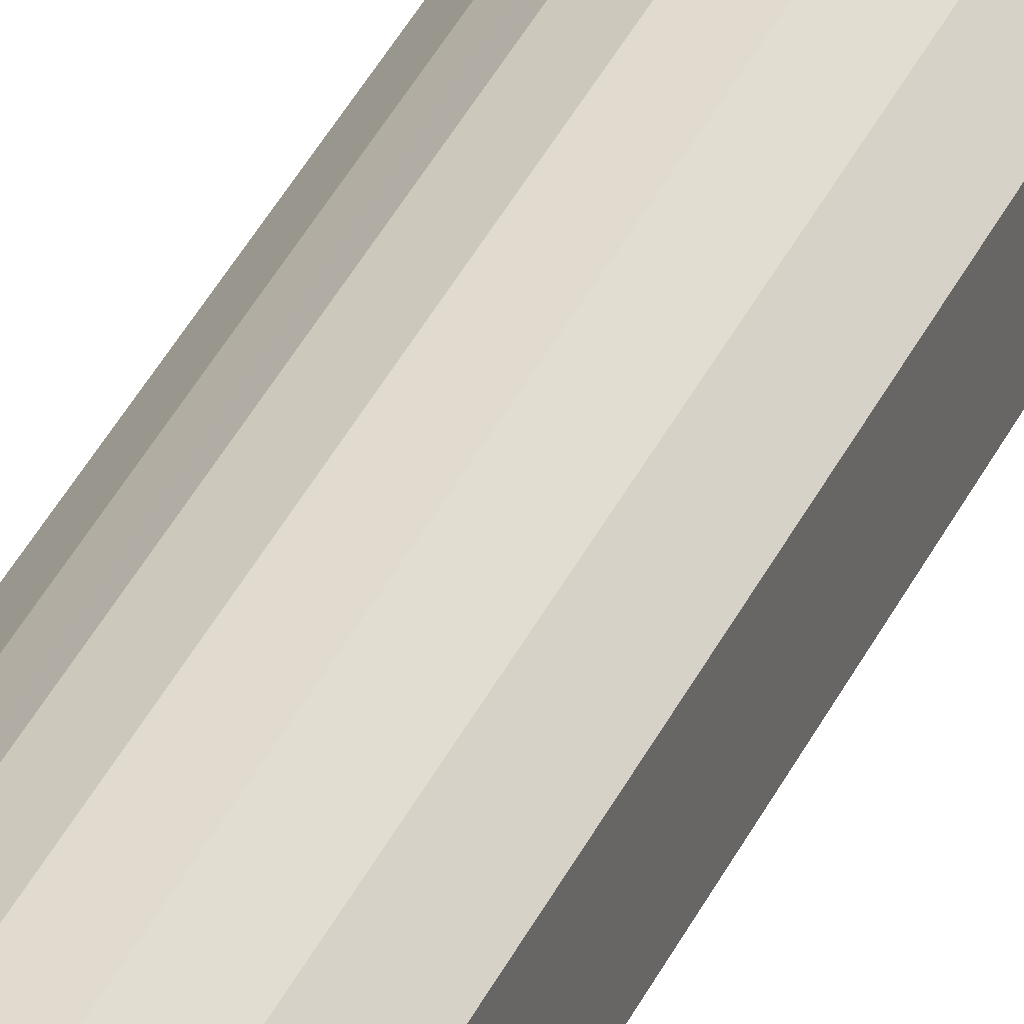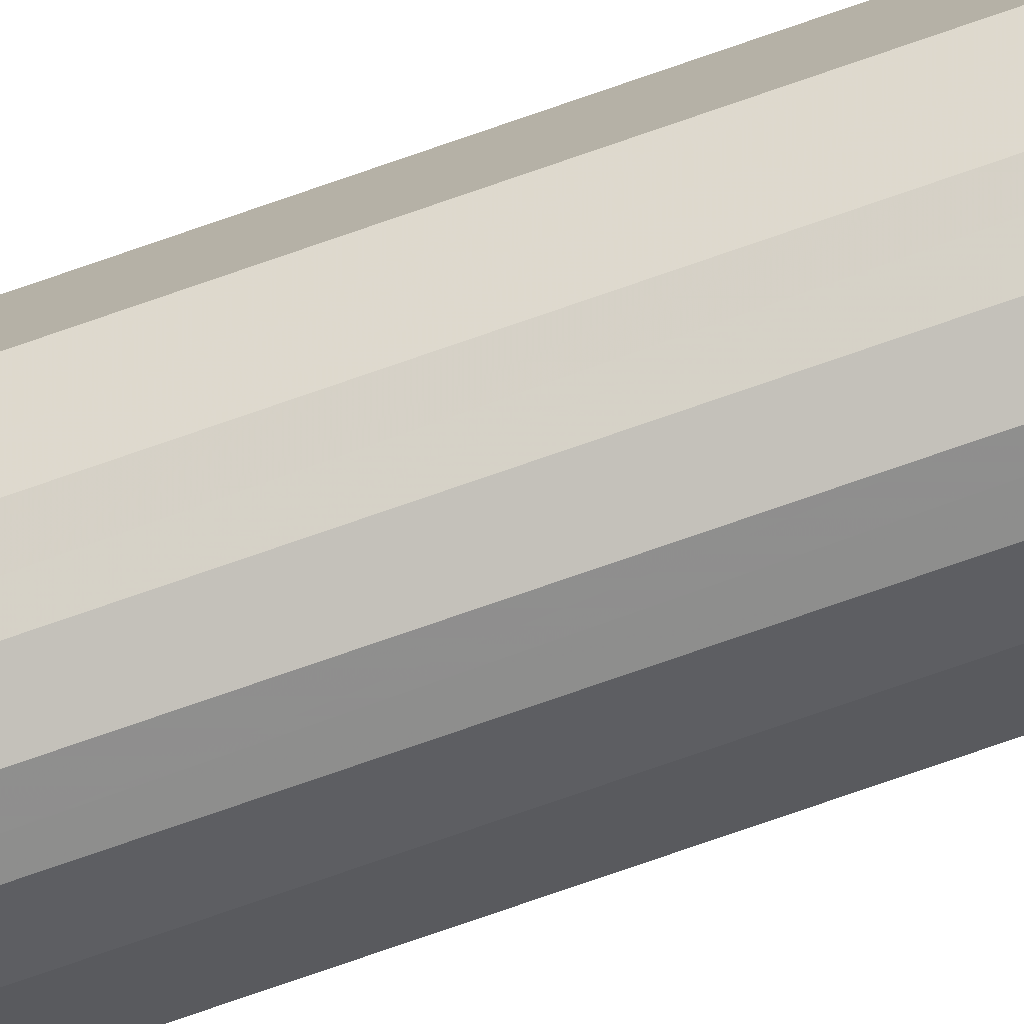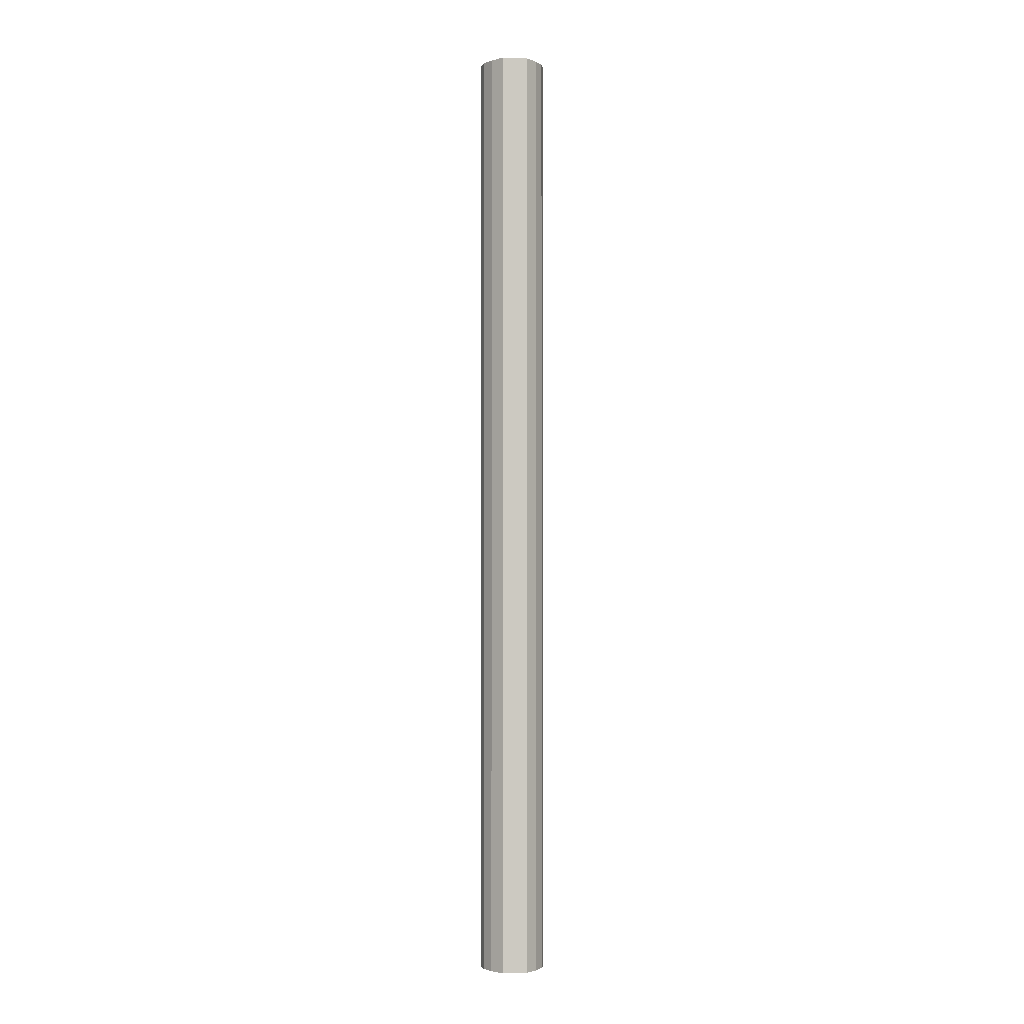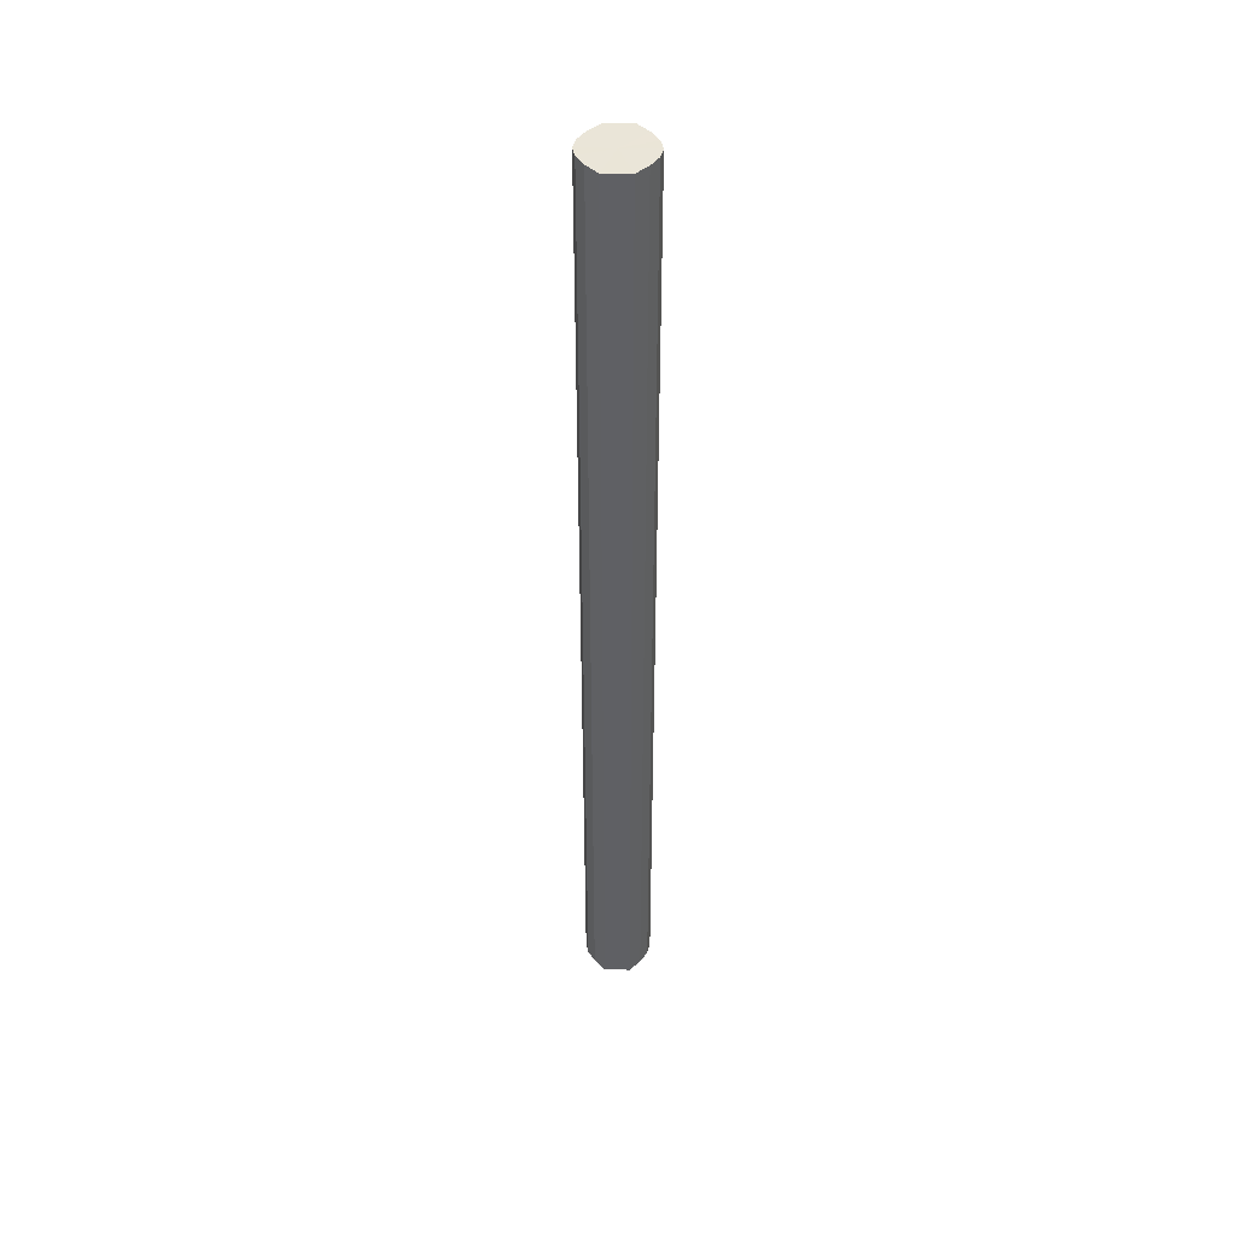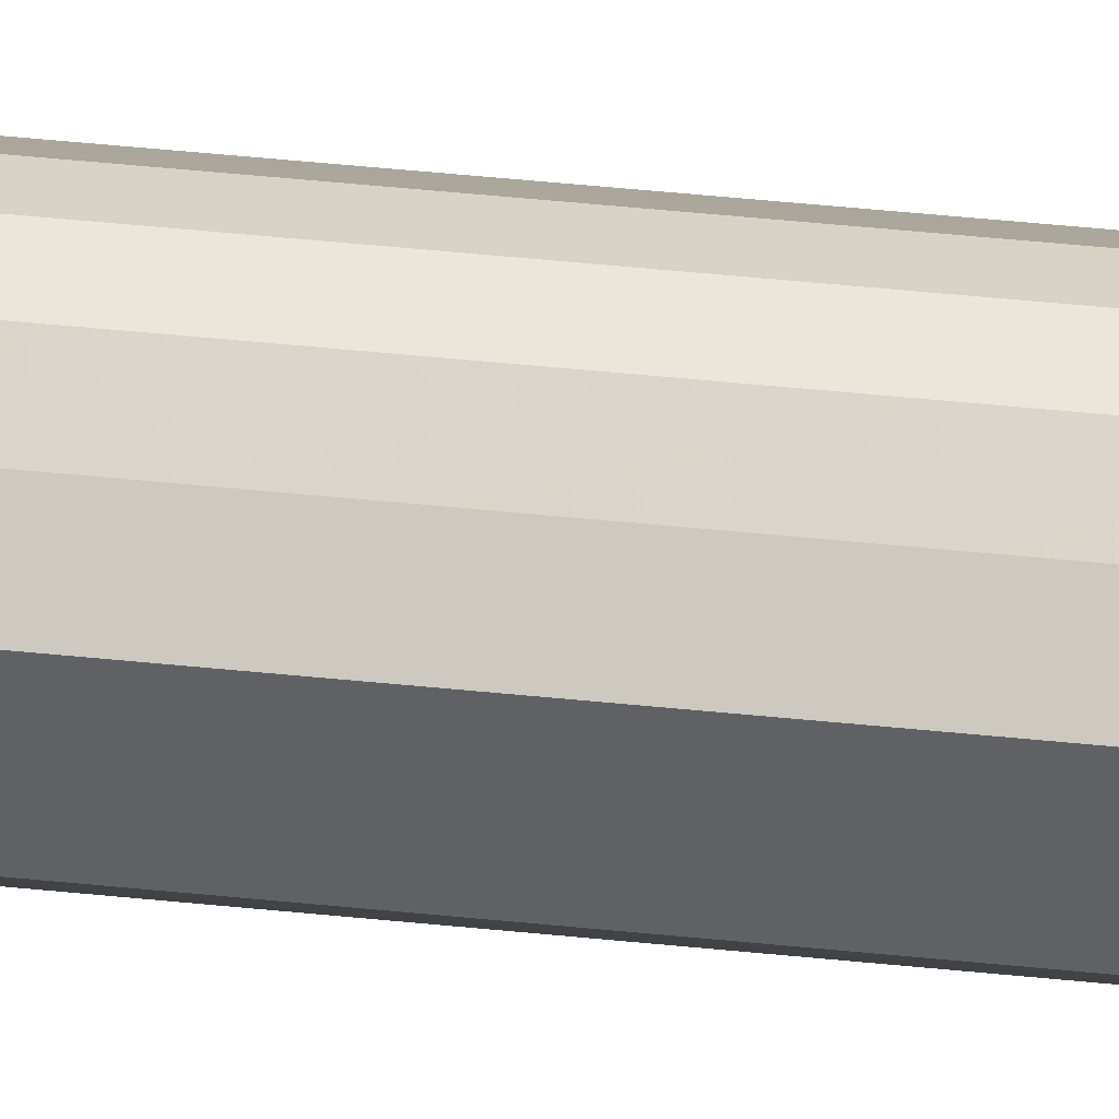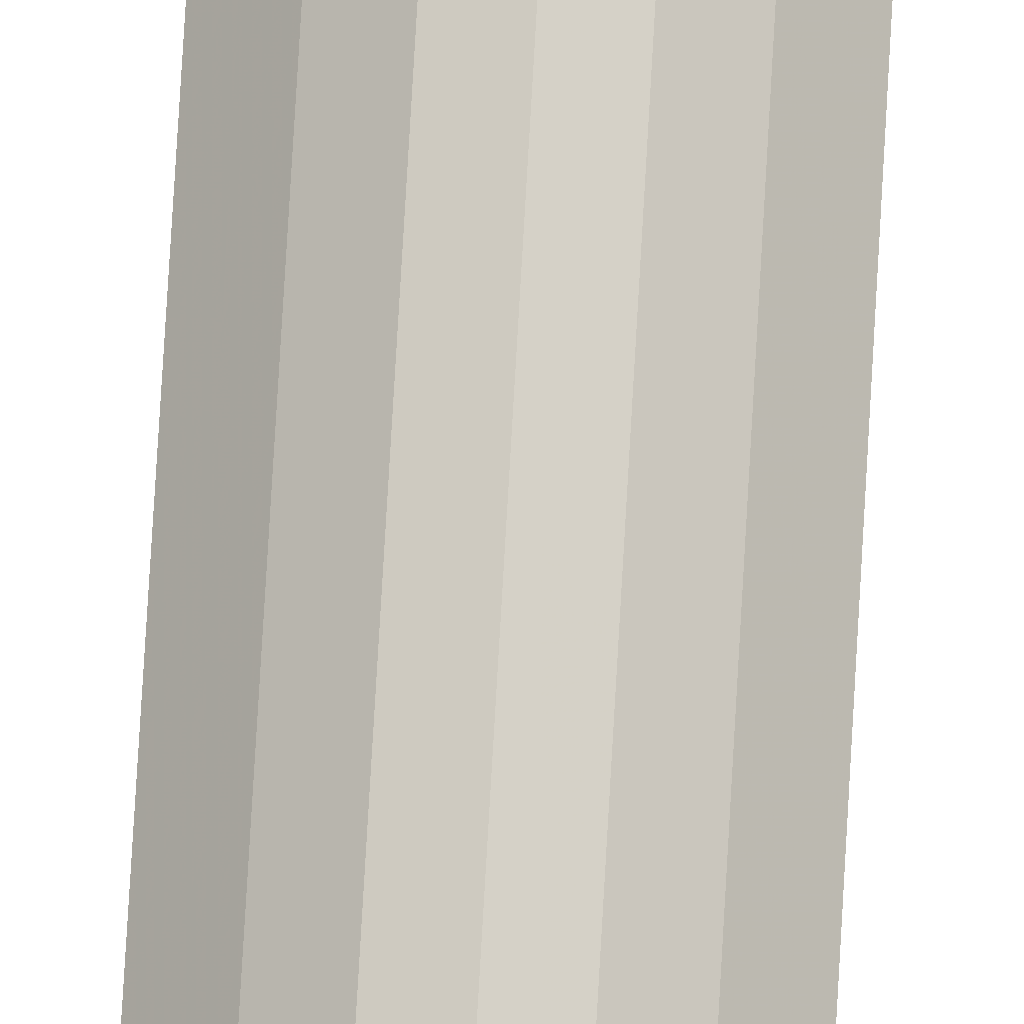
<metadata>
{"format":"obj","ext":"obj","renderer":"f3d","projection":"perspective","resolution":1024,"background":"white","views":[{"elev":29.3,"azim":18.6,"up":"+Z"},{"elev":-76.7,"azim":109.1,"up":"+Z"},{"elev":-2.3,"azim":-95.2,"up":"+Y"},{"elev":44.9,"azim":91.5,"up":"+Y"},{"elev":40.2,"azim":-82.4,"up":"+Z"},{"elev":76.8,"azim":3.3,"up":"+Z"}]}
</metadata>
<code>
o 3099
v 2249 1880 19.43
v 2249 1880 19.42
v 2249 1881 19.43
v 2249 1880 19.41
v 2249 1881 19.42
v 2249 1880 19.44
v 2249 1881 19.44
v 2249 1880 19.4
v 2249 1881 19.41
v 2249 1880 19.45
v 2249 1881 19.45
v 2249 1880 19.4
v 2249 1881 19.4
v 2249 1880 19.46
v 2249 1881 19.46
v 2249 1880 19.4
v 2249 1881 19.4
v 2249 1880 19.46
v 2249 1881 19.46
v 2249 1880 19.41
v 2249 1881 19.4
v 2249 1880 19.46
v 2249 1881 19.46
v 2249 1880 19.42
v 2249 1881 19.41
v 2249 1880 19.45
v 2249 1881 19.45
v 2249 1880 19.43
v 2249 1881 19.42
v 2249 1880 19.44
v 2249 1881 19.44
v 2249 1881 19.43
v 2249 1881 19.43
v 2249 1880 19.42
v 2249 1881 19.42
v 2249 1880 19.41
v 2249 1881 19.41
v 2249 1881 19.44
v 2249 1880 19.43
v 2249 1881 19.45
v 2249 1880 19.44
v 2249 1880 19.4
v 2249 1881 19.4
v 2249 1881 19.46
v 2249 1880 19.45
v 2249 1881 19.46
v 2249 1880 19.46
v 2249 1880 19.4
v 2249 1881 19.4
v 2249 1881 19.46
v 2249 1880 19.46
v 2249 1881 19.45
v 2249 1880 19.46
v 2249 1880 19.4
v 2249 1881 19.4
v 2249 1881 19.44
v 2249 1880 19.45
v 2249 1881 19.43
v 2249 1880 19.44
v 2249 1880 19.41
v 2249 1881 19.41
v 2249 1881 19.42
v 2249 1880 19.43
v 2249 1880 19.42
v 2249 1880 19.43
v 2249 1880 19.42
v 2249 1880 19.43
v 2249 1880 19.41
v 2249 1880 19.44
v 2249 1880 19.4
v 2249 1880 19.45
v 2249 1880 19.4
v 2249 1880 19.46
v 2249 1880 19.4
v 2249 1880 19.46
v 2249 1880 19.41
v 2249 1880 19.46
v 2249 1880 19.42
v 2249 1880 19.45
v 2249 1880 19.43
v 2249 1880 19.44
v 2249 1881 19.43
v 2249 1881 19.43
v 2249 1881 19.42
v 2249 1881 19.44
v 2249 1881 19.41
v 2249 1881 19.45
v 2249 1881 19.4
v 2249 1881 19.46
v 2249 1881 19.4
v 2249 1881 19.46
v 2249 1881 19.4
v 2249 1881 19.46
v 2249 1881 19.41
v 2249 1881 19.45
v 2249 1881 19.42
v 2249 1881 19.44
v 2249 1881 19.43
f 1 2 3
f 2 4 5
f 6 1 7
f 4 8 9
f 10 6 11
f 8 12 13
f 14 10 15
f 12 16 17
f 18 14 19
f 16 20 21
f 22 18 23
f 20 24 25
f 26 22 27
f 24 28 29
f 30 26 31
f 28 30 32
f 33 34 35
f 35 36 37
f 38 39 33
f 40 41 38
f 37 42 43
f 44 45 40
f 46 47 44
f 43 48 49
f 50 51 46
f 52 53 50
f 49 54 55
f 56 57 52
f 58 59 56
f 55 60 61
f 62 63 58
f 61 64 62
f 65 66 67
f 65 68 66
f 65 67 69
f 65 70 68
f 65 69 71
f 65 72 70
f 65 71 73
f 65 74 72
f 65 73 75
f 65 76 74
f 65 75 77
f 65 78 76
f 65 77 79
f 65 80 78
f 65 79 81
f 65 81 80
f 82 83 84
f 82 85 83
f 82 84 86
f 82 87 85
f 82 86 88
f 82 89 87
f 82 88 90
f 82 91 89
f 82 90 92
f 82 93 91
f 82 92 94
f 82 95 93
f 82 94 96
f 82 97 95
f 82 96 98
f 82 98 97

</code>
